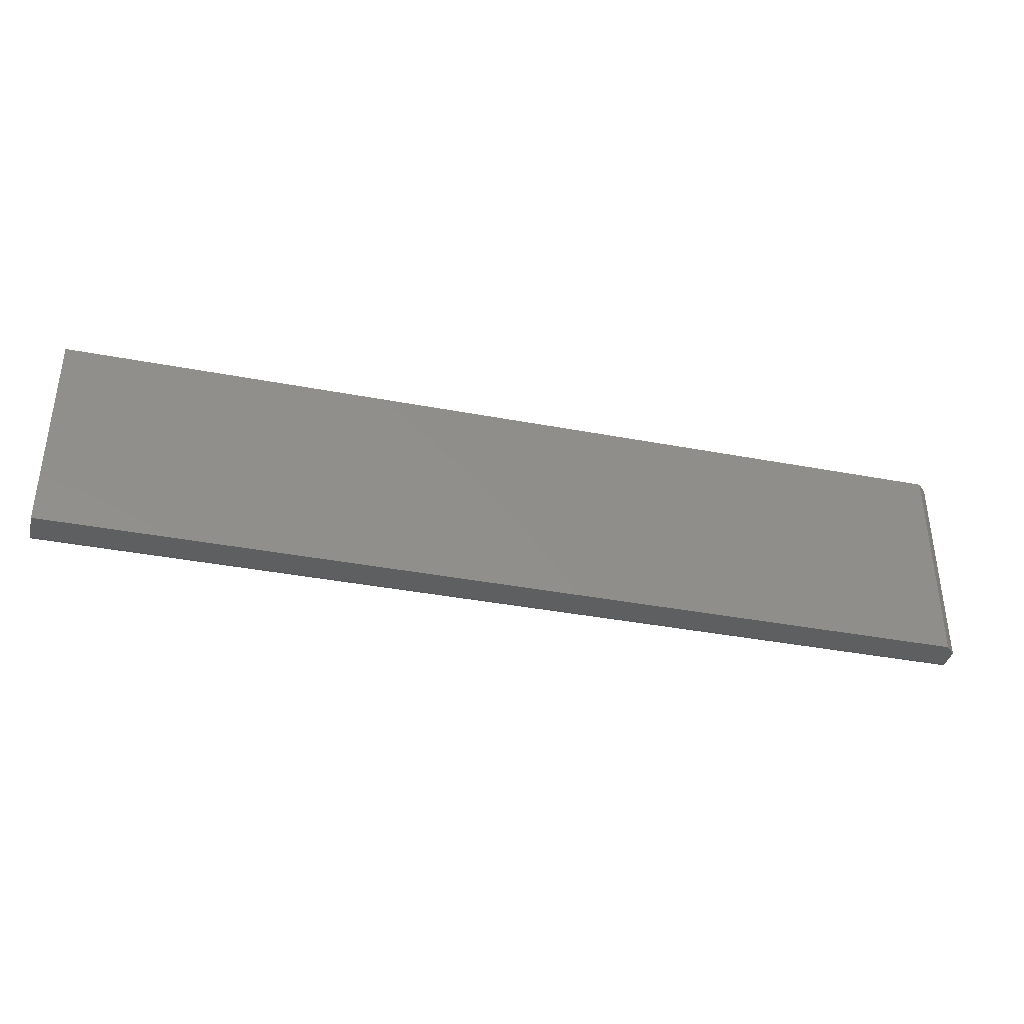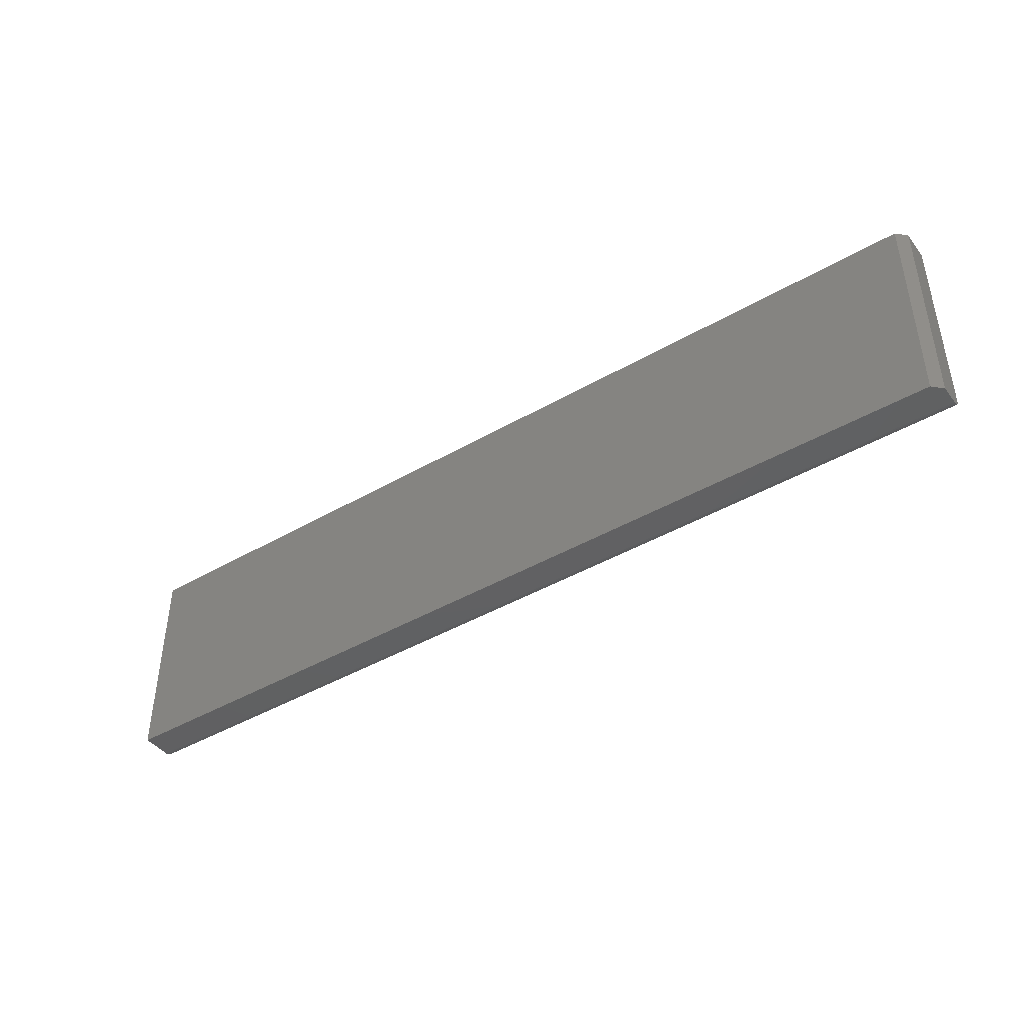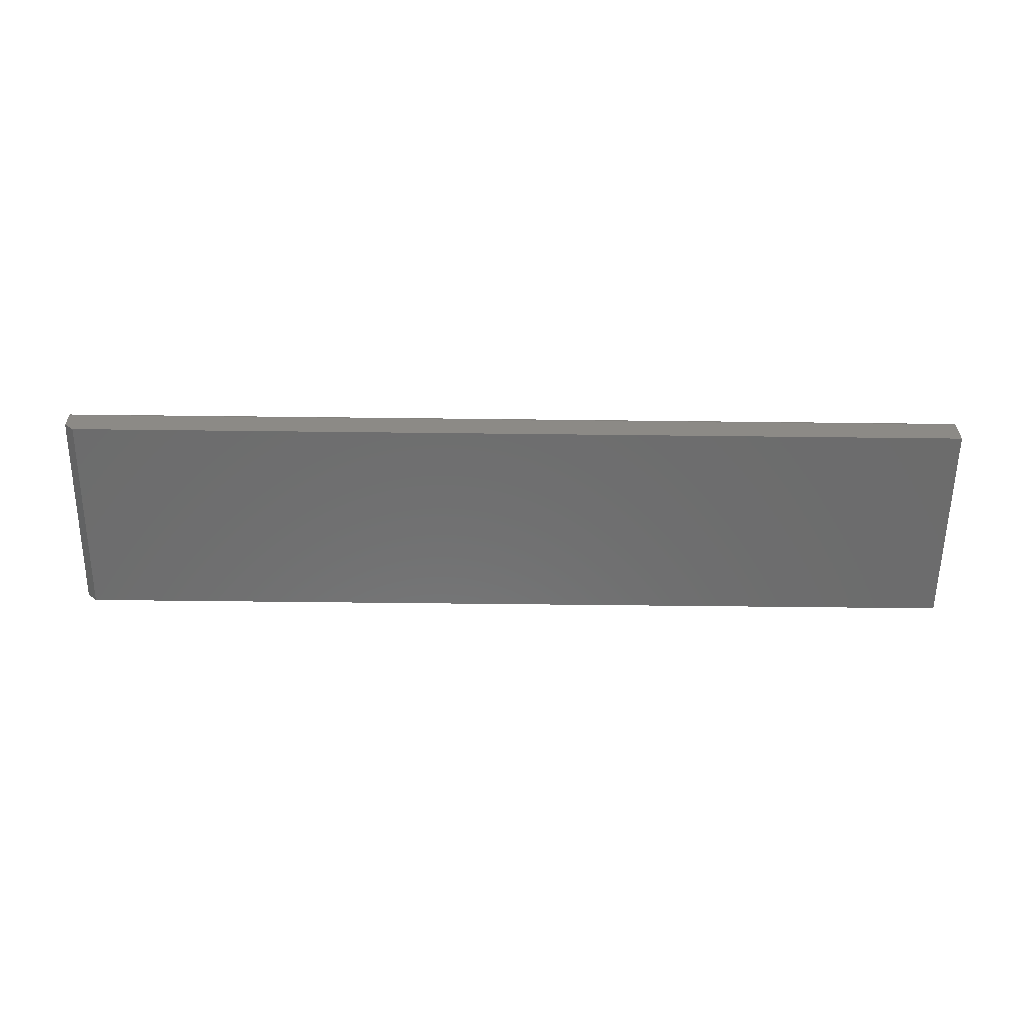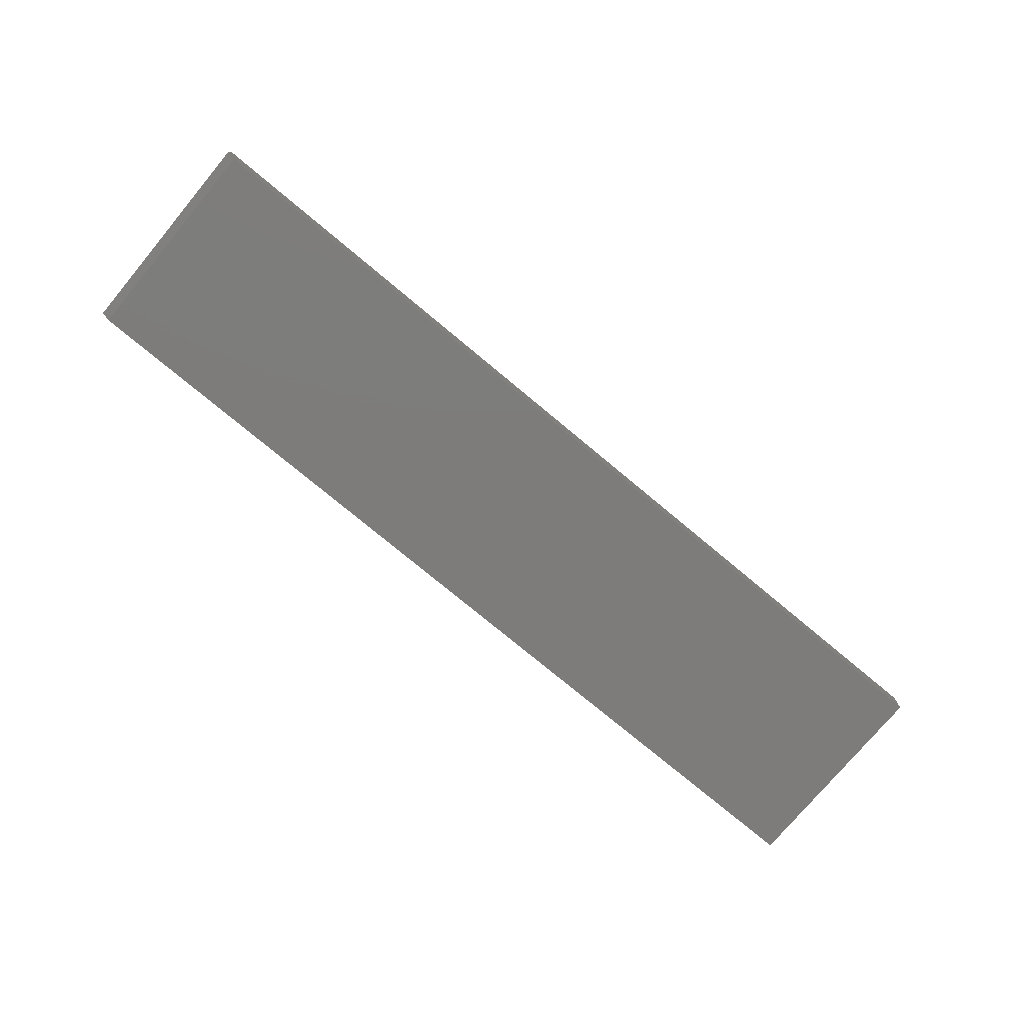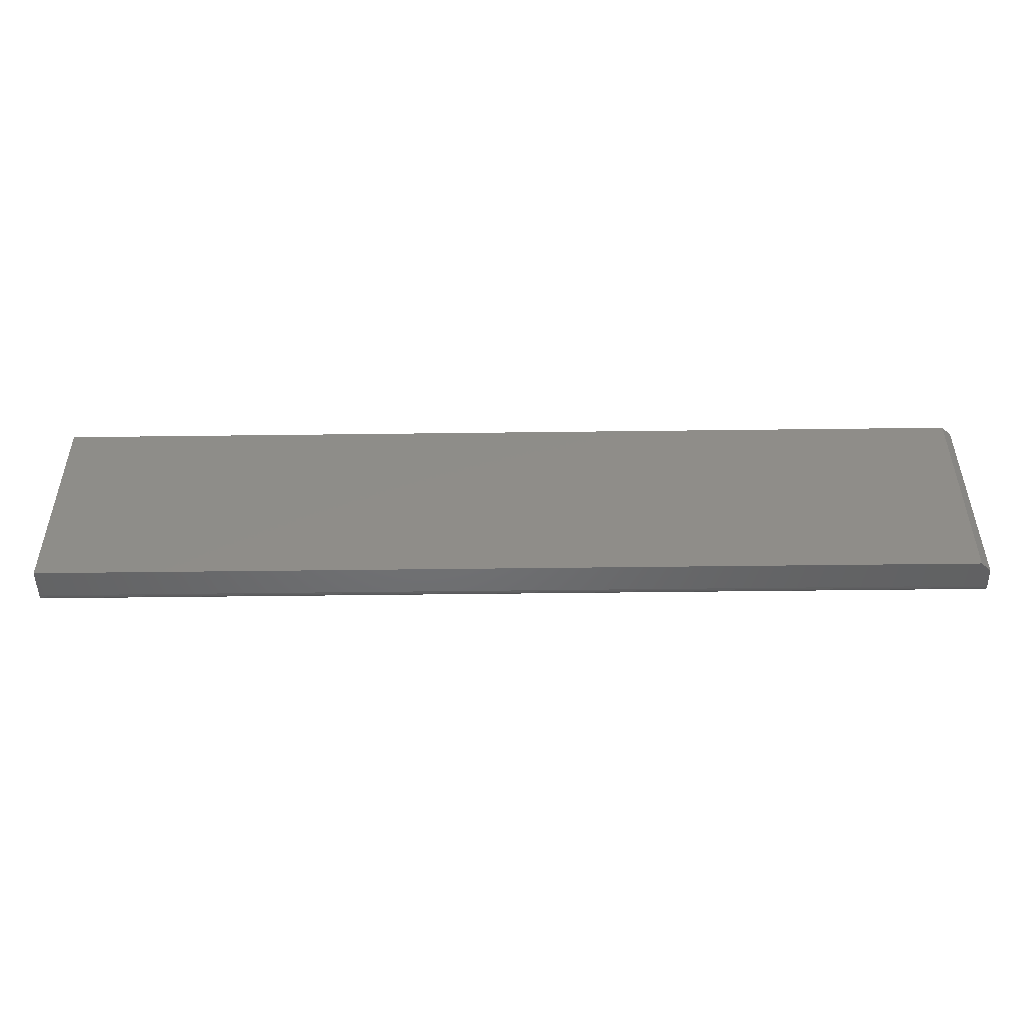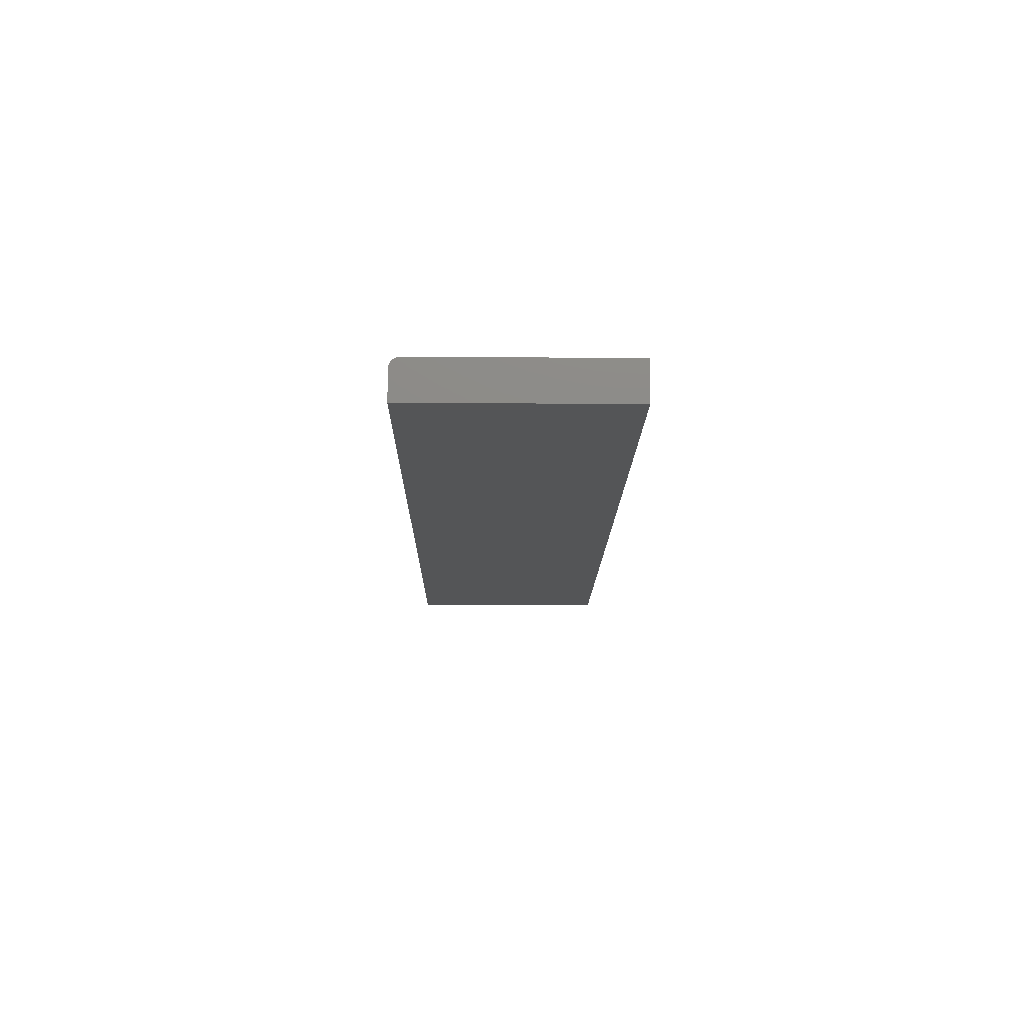
<metadata>
{"format":"stl","ext":"stl","renderer":"f3d","projection":"perspective","resolution":1024,"background":"white","views":[{"elev":-37.7,"azim":-13.7,"up":"+Z"},{"elev":-43.1,"azim":34.5,"up":"+Z"},{"elev":-58.7,"azim":179.3,"up":"+Y"},{"elev":-76.0,"azim":140.2,"up":"+Y"},{"elev":-49.3,"azim":0.8,"up":"+Z"},{"elev":-13.3,"azim":-90.7,"up":"+Y"}]}
</metadata>
<code>
# stl→obj: 26 verts, 48 faces
v -0.007812 0 0
v -0.75 0 0
v 0 0.007812 0
v -0.75 0.02377 0
v 0 0.02377 0
v 0 0.03158 0.007812
v 0 0.03026 0.003472
v 0 0.03143 0.006288
v 0 0.03098 0.004823
v 0 0.02811 0.001317
v 0 0.02529 0.0001501
v 0 0.02676 0.0005947
v 0 0.007812 0.1719
v 0 0.02929 0.002288
v 0 0.03158 0.1719
v -0.75 0.03158 0.1719
v -0.75 0 0.1719
v -0.007812 0 0.1719
v -0.75 0.03158 0.007812
v -0.75 0.03143 0.006288
v -0.75 0.03026 0.003472
v -0.75 0.03098 0.004823
v -0.75 0.02929 0.002288
v -0.75 0.02811 0.001317
v -0.75 0.02676 0.0005947
v -0.75 0.02529 0.0001501
f 1 2 3
f 3 2 4
f 3 4 5
f 6 7 8
f 7 9 8
f 10 3 5
f 10 5 11
f 10 11 12
f 13 3 10
f 13 10 14
f 13 14 7
f 13 7 6
f 13 6 15
f 15 16 13
f 13 16 17
f 13 17 18
f 17 2 18
f 18 2 1
f 1 3 18
f 18 3 13
f 19 20 21
f 21 20 22
f 17 16 19
f 17 19 21
f 17 21 23
f 17 23 24
f 17 24 25
f 17 25 26
f 17 26 4
f 17 4 2
f 15 6 16
f 16 6 19
f 5 4 11
f 11 4 26
f 11 26 12
f 12 26 25
f 12 25 10
f 10 25 24
f 10 24 14
f 14 24 23
f 14 23 7
f 7 23 21
f 7 21 9
f 9 21 22
f 9 22 8
f 8 22 20
f 8 20 6
f 6 20 19

</code>
